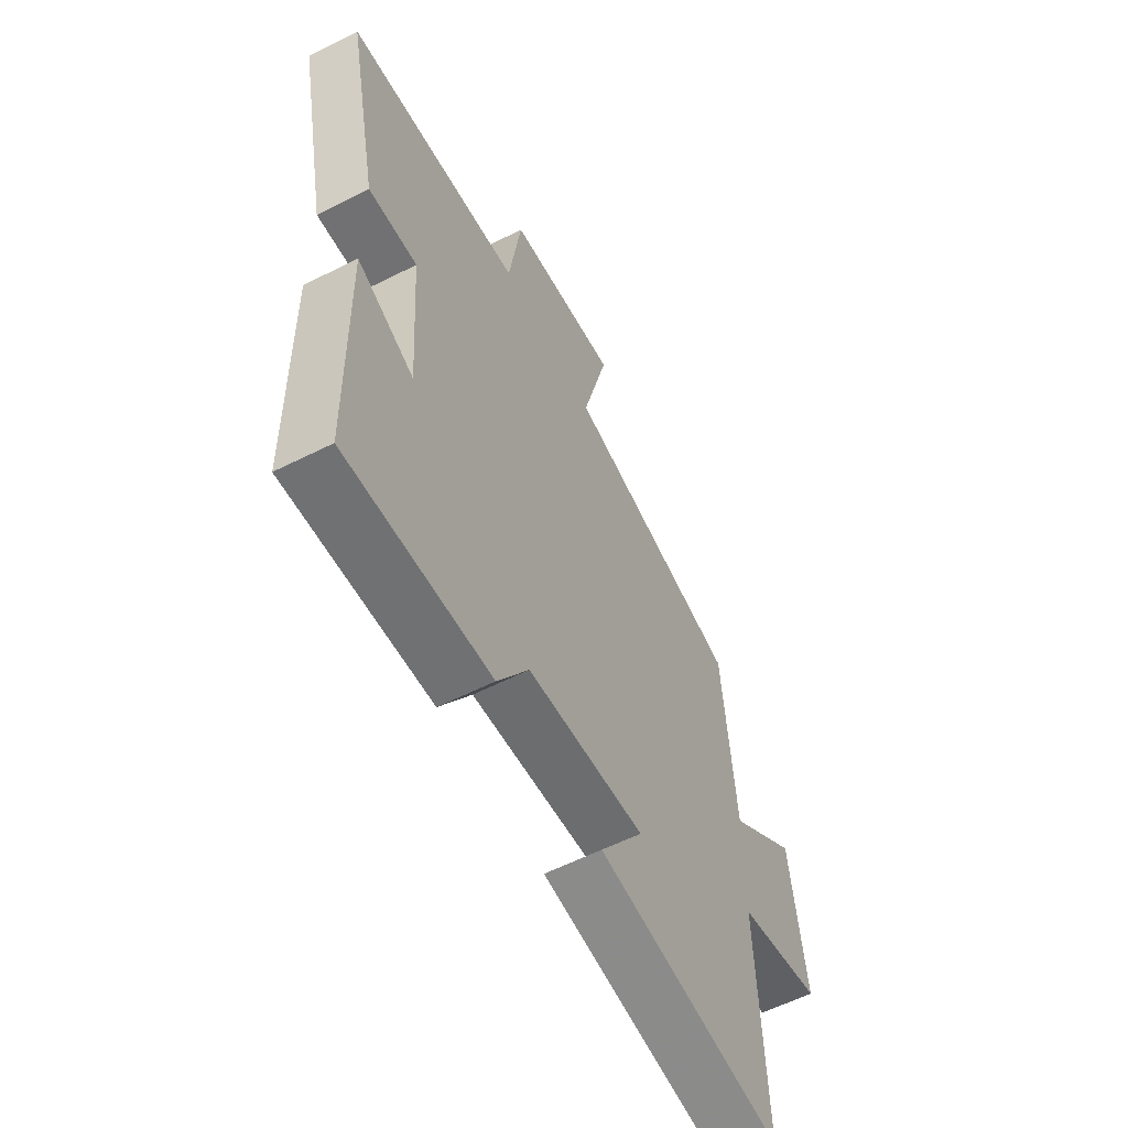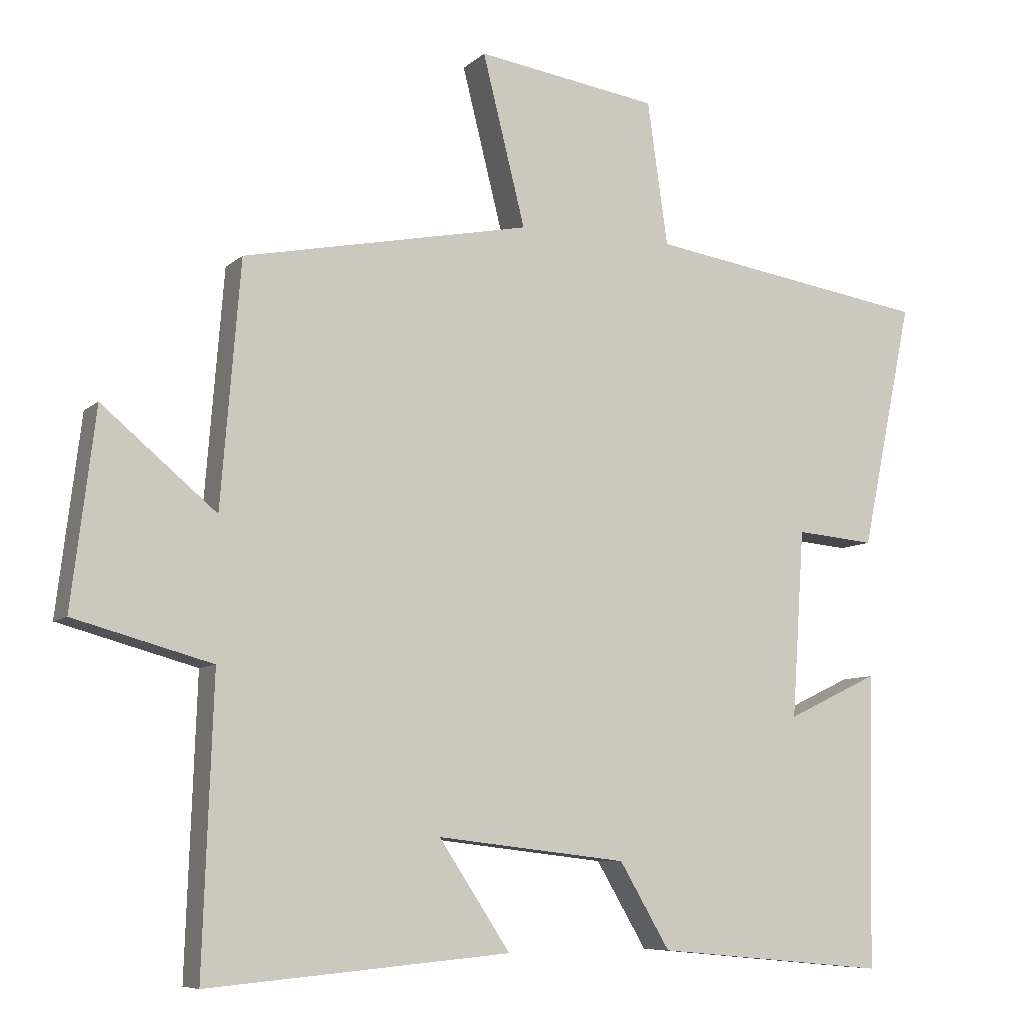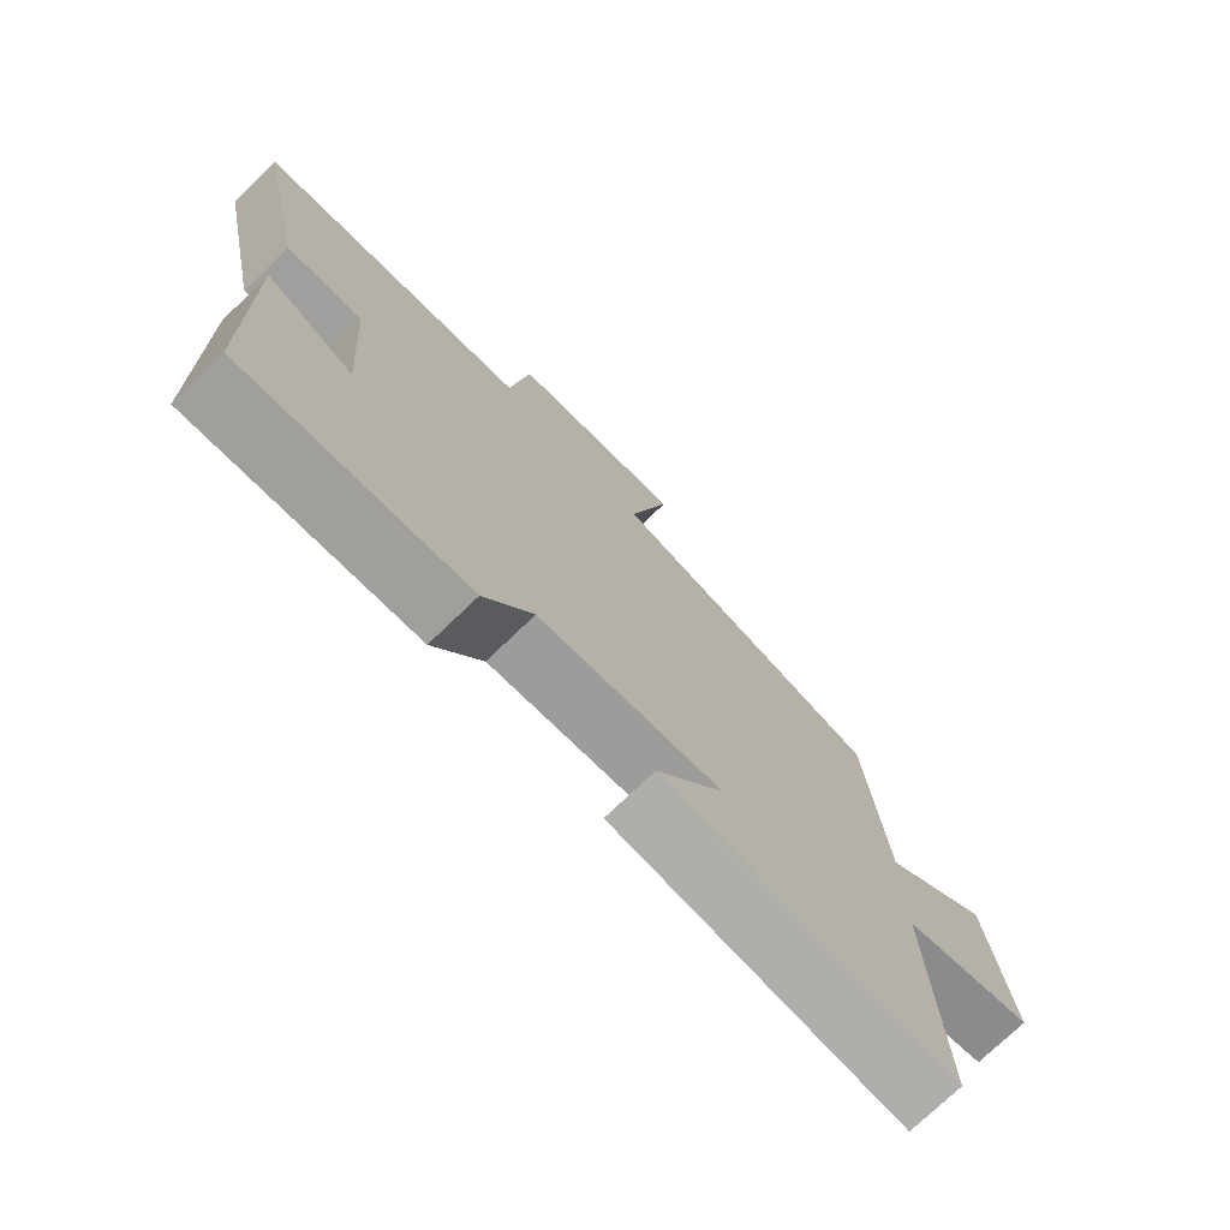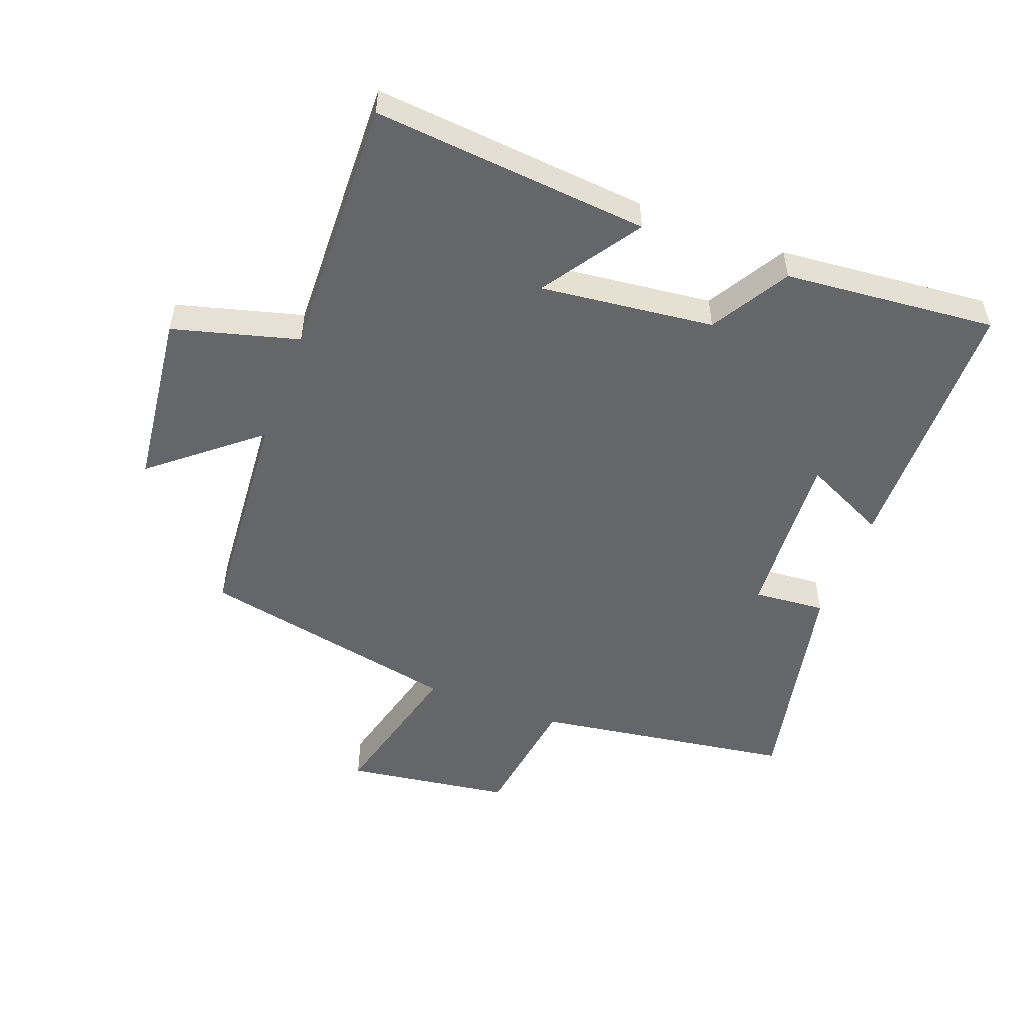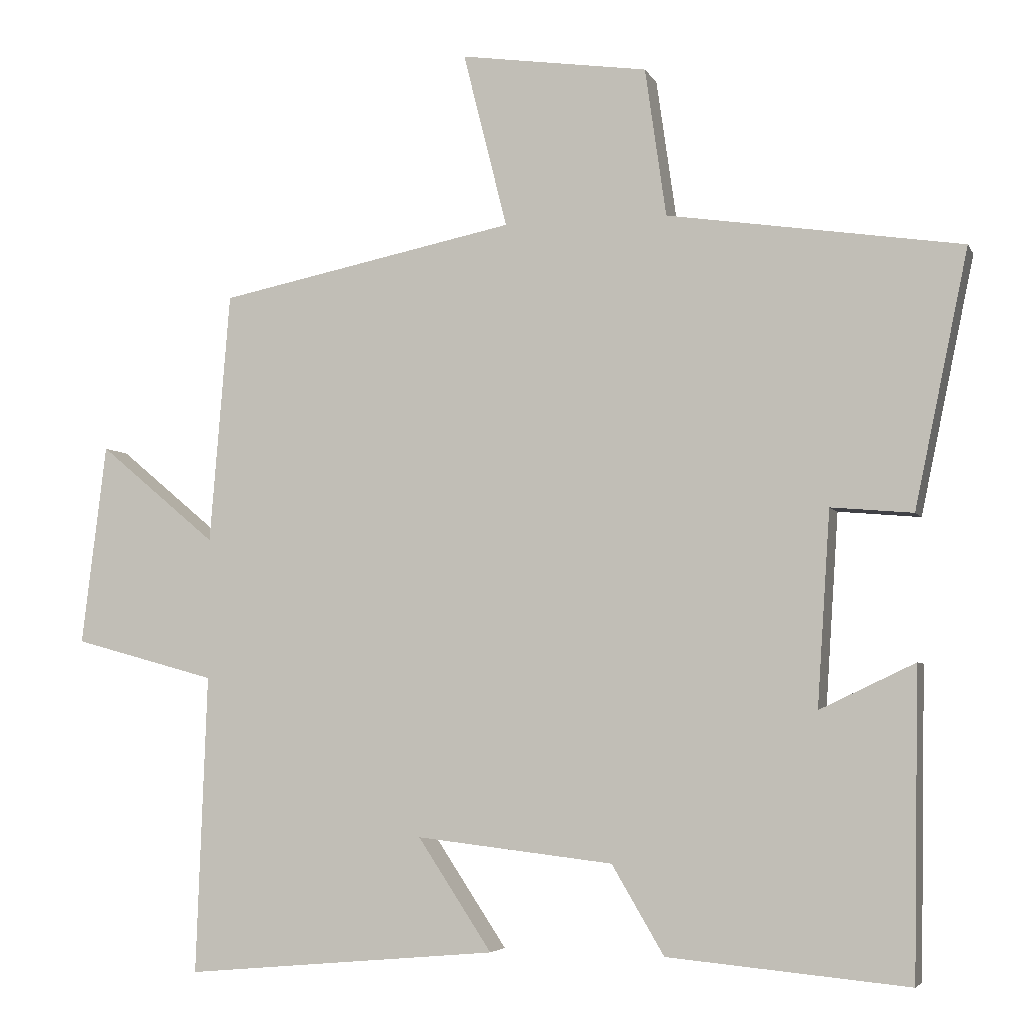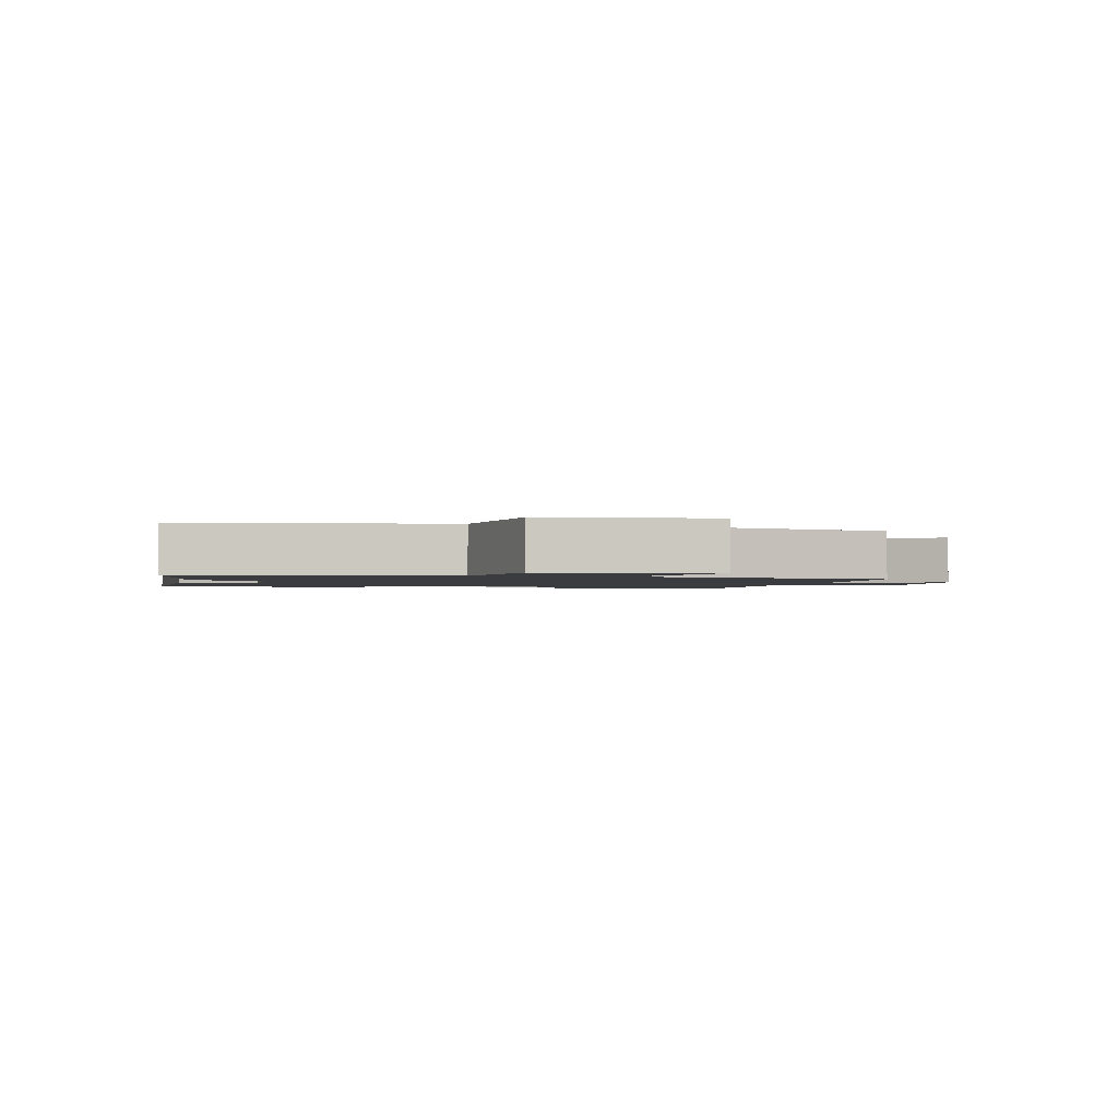
<metadata>
{"format":"obj","ext":"obj","renderer":"f3d","projection":"perspective","resolution":1024,"background":"white","views":[{"elev":-59.6,"azim":-62.7,"up":"+Z"},{"elev":-7.8,"azim":154.9,"up":"+Z"},{"elev":-74.7,"azim":-46.1,"up":"+Z"},{"elev":-51.9,"azim":159.2,"up":"+Y"},{"elev":-4.9,"azim":-163.7,"up":"+Z"},{"elev":-1.6,"azim":-14.5,"up":"+Y"}]}
</metadata>
<code>
v 0.472 0.07 0.417
v 0.5 0.07 0.07
v 0.663 0.07 0.206
v 0.697 0.07 -0.072
v 0.5 0.07 -0.126
v 0.515 0.07 -0.538
v 0.082 0.07 -0.5
v 0.184 0.07 -0.346
v -0.088 0.07 -0.378
v -0.16 0.07 -0.5
v -0.492 0.07 -0.531
v -0.5 0.07 -0.111
v -0.369 0.07 -0.173
v -0.387 0.07 0.095
v -0.5 0.07 0.085
v -0.574 0.07 0.438
v -0.168 0.07 0.5
v -0.139 0.07 0.705
v 0.121 0.07 0.743
v 0.06 0.07 0.5
v 0.472 0 0.417
v 0.5 0 0.07
v 0.663 0 0.206
v 0.697 0 -0.072
v 0.5 0 -0.126
v 0.515 0 -0.538
v 0.082 0 -0.5
v 0.184 0 -0.346
v -0.088 0 -0.378
v -0.16 0 -0.5
v -0.492 0 -0.531
v -0.5 0 -0.111
v -0.369 0 -0.173
v -0.387 0 0.095
v -0.5 0 0.085
v -0.574 0 0.438
v -0.168 0 0.5
v -0.139 0 0.705
v 0.121 0 0.743
v 0.06 0 0.5
f 17 18 19 20
f 17 20 1 2
f 14 15 16 17
f 13 14 17 2
f 10 11 12 13
f 9 10 13
f 8 9 13 2
f 5 6 7 8
f 5 8 2 3
f 3 4 5
f 40 39 38 37
f 22 21 40 37
f 37 36 35 34
f 22 37 34 33
f 33 32 31 30
f 33 30 29
f 22 33 29 28
f 28 27 26 25
f 23 22 28 25
f 25 24 23
f 1 21 22 2
f 2 22 23 3
f 3 23 24 4
f 4 24 25 5
f 5 25 26 6
f 6 26 27 7
f 7 27 28 8
f 8 28 29 9
f 9 29 30 10
f 10 30 31 11
f 11 31 32 12
f 12 32 33 13
f 13 33 34 14
f 14 34 35 15
f 15 35 36 16
f 16 36 37 17
f 17 37 38 18
f 18 38 39 19
f 19 39 40 20
f 20 40 21 1

</code>
